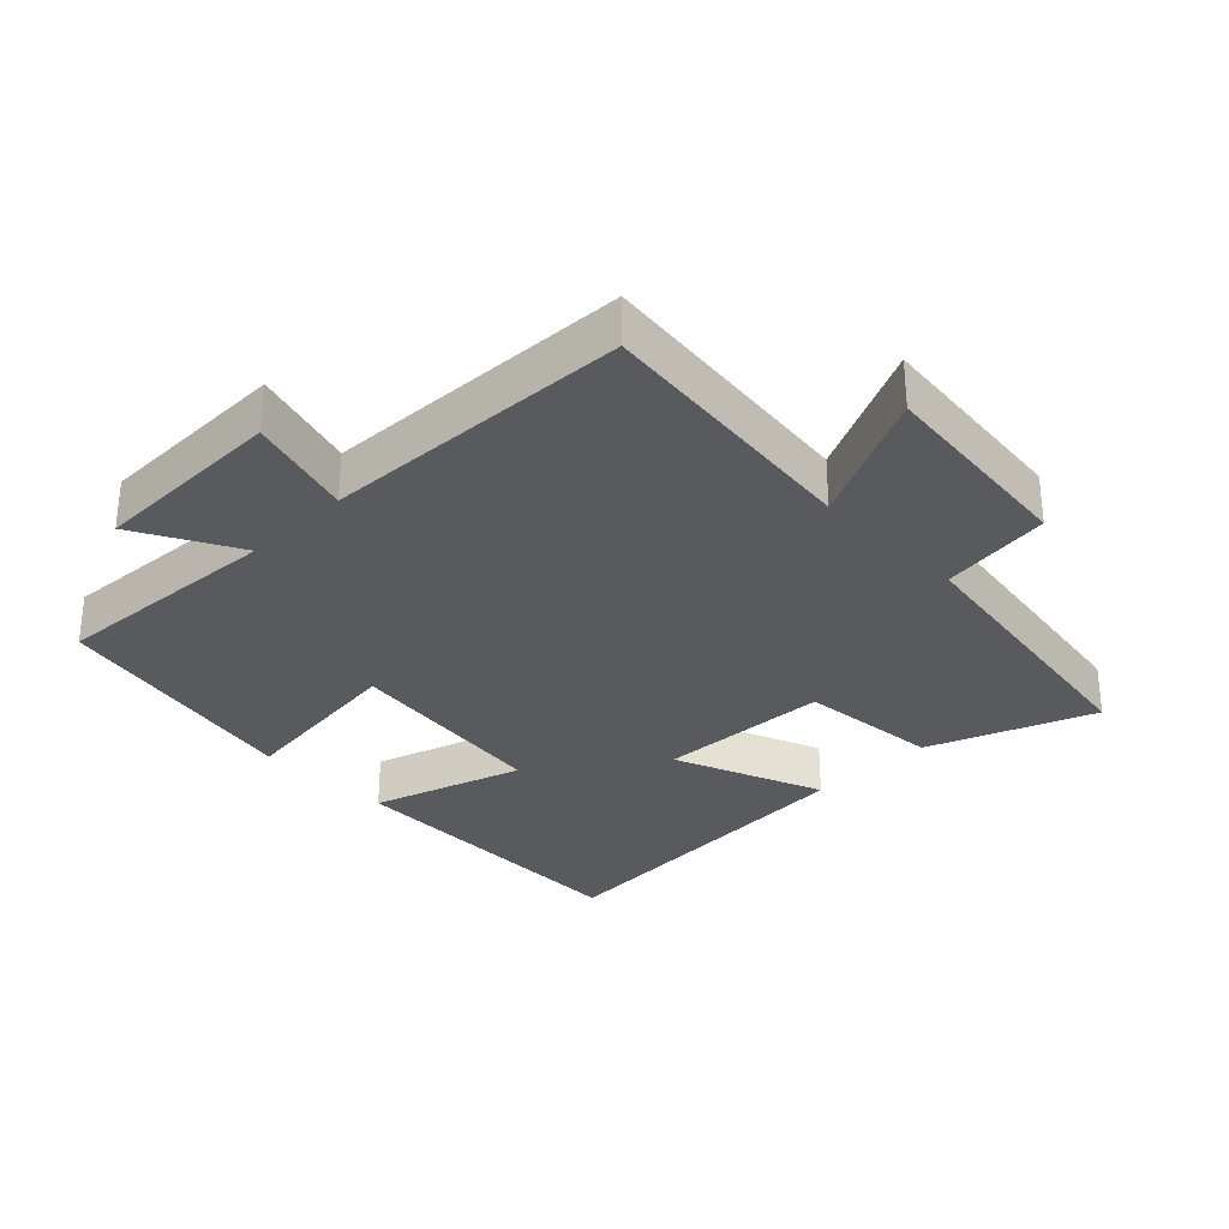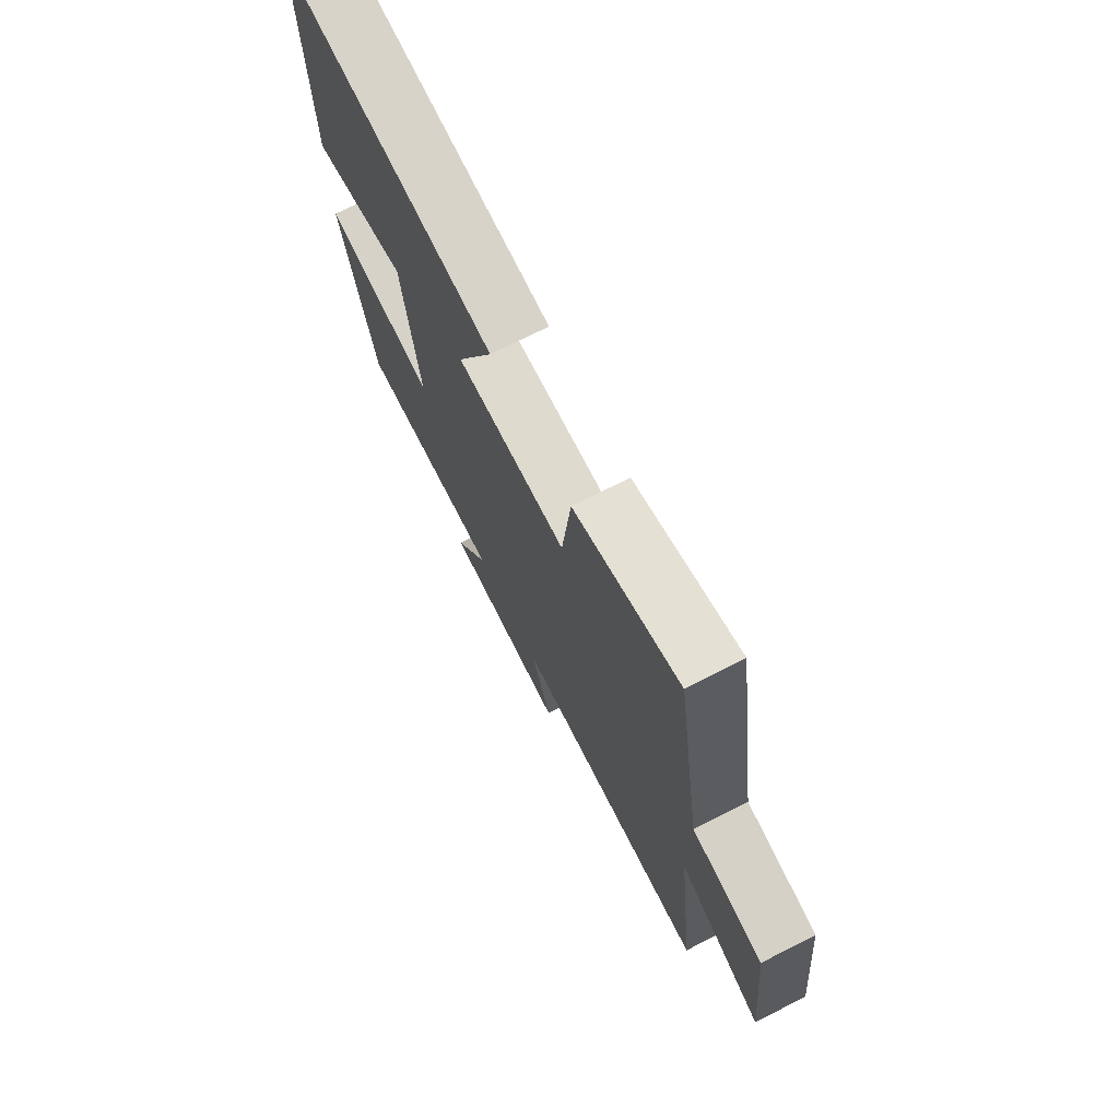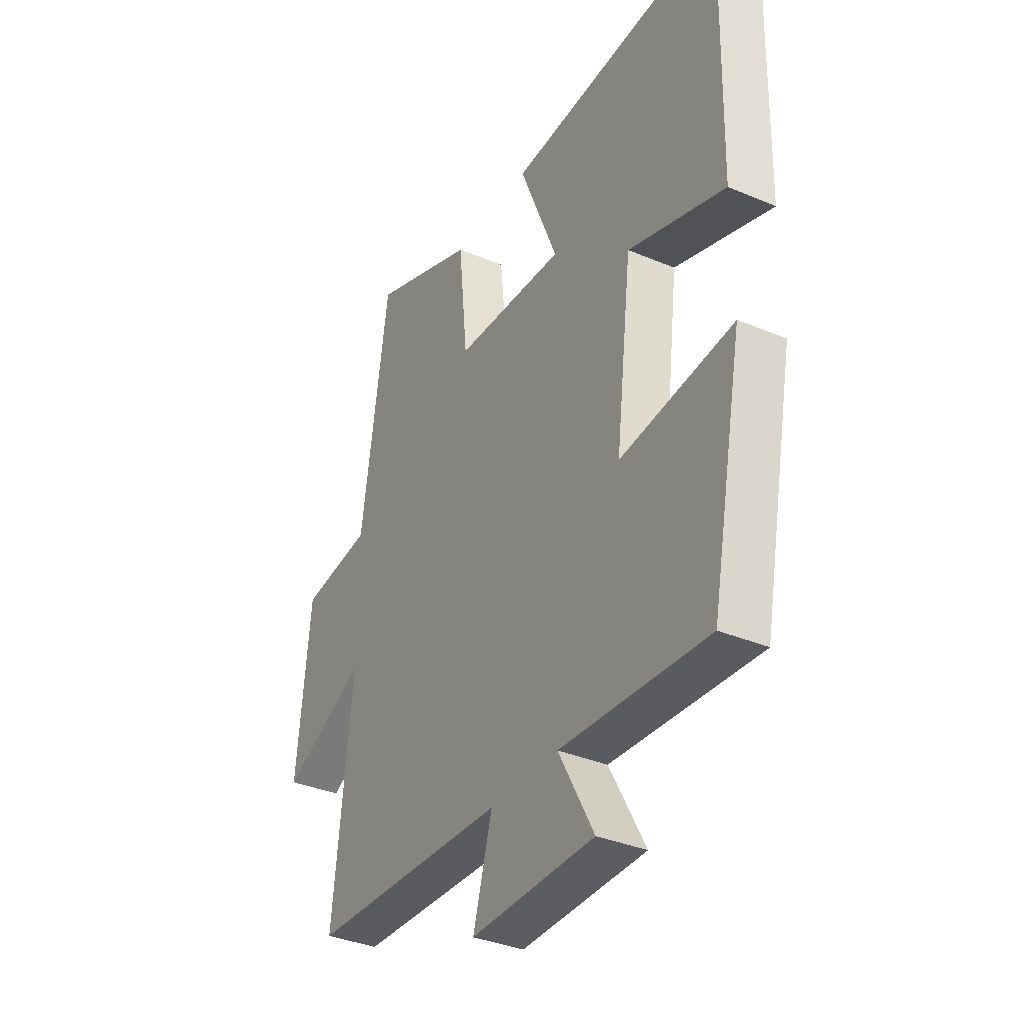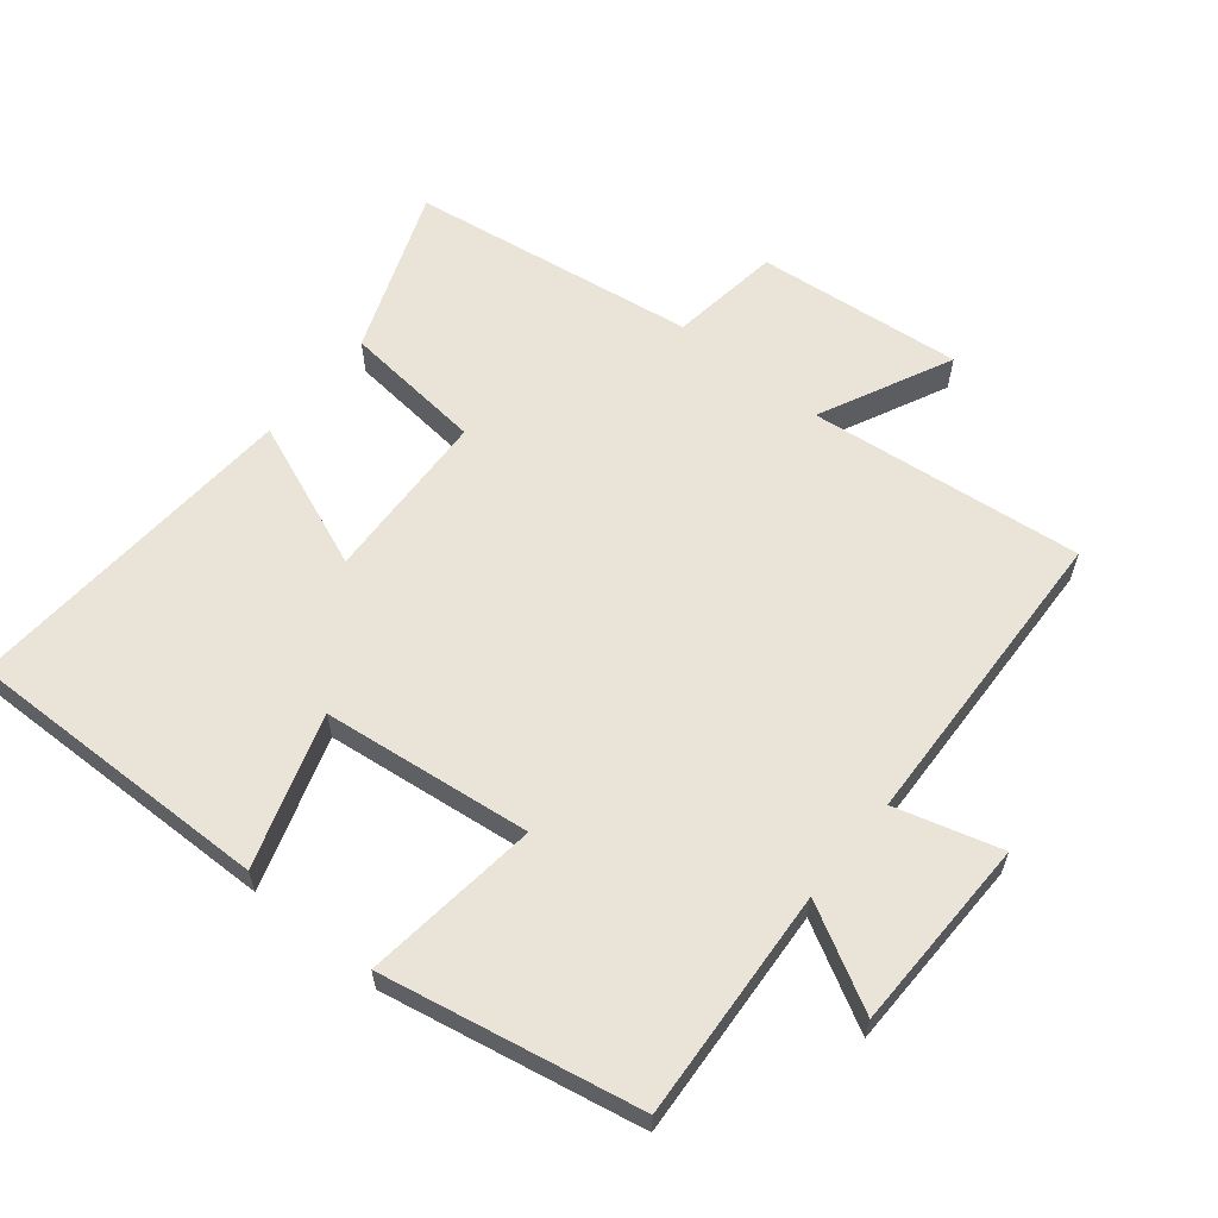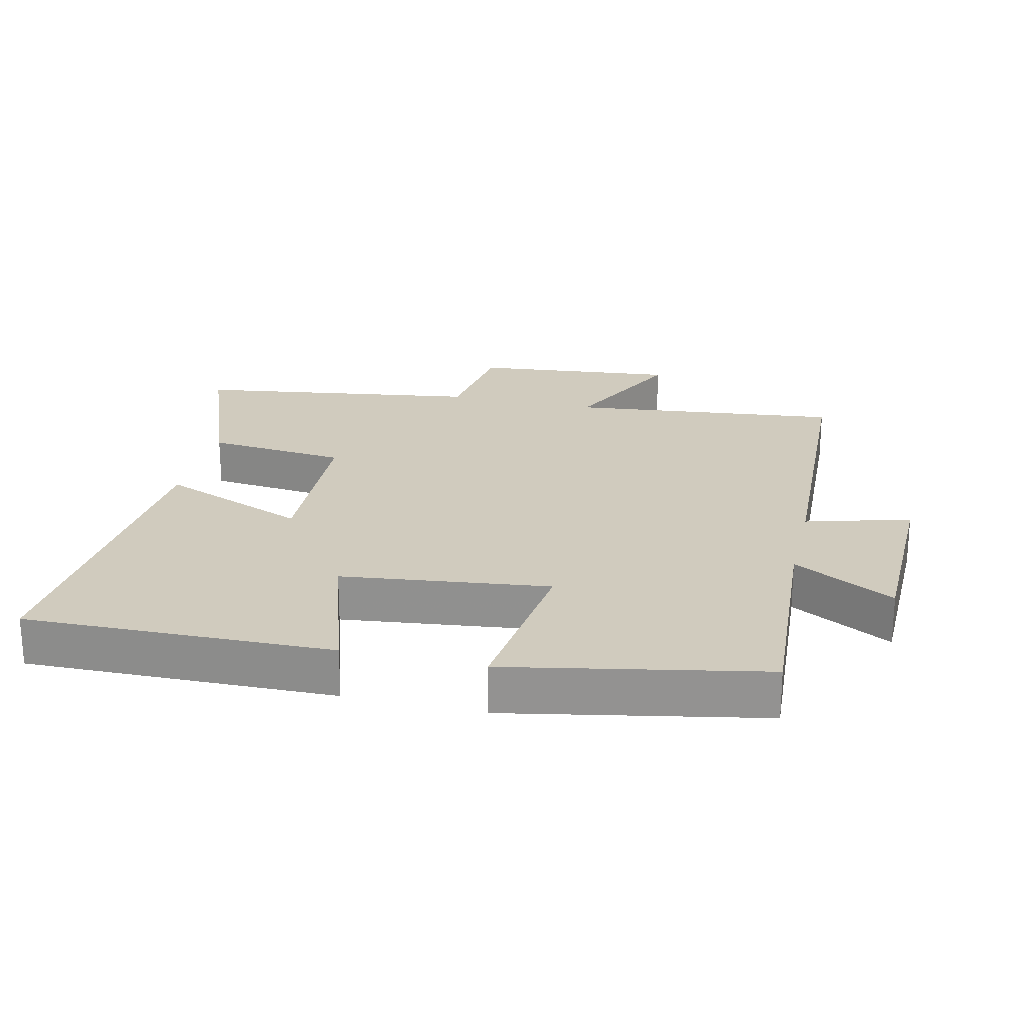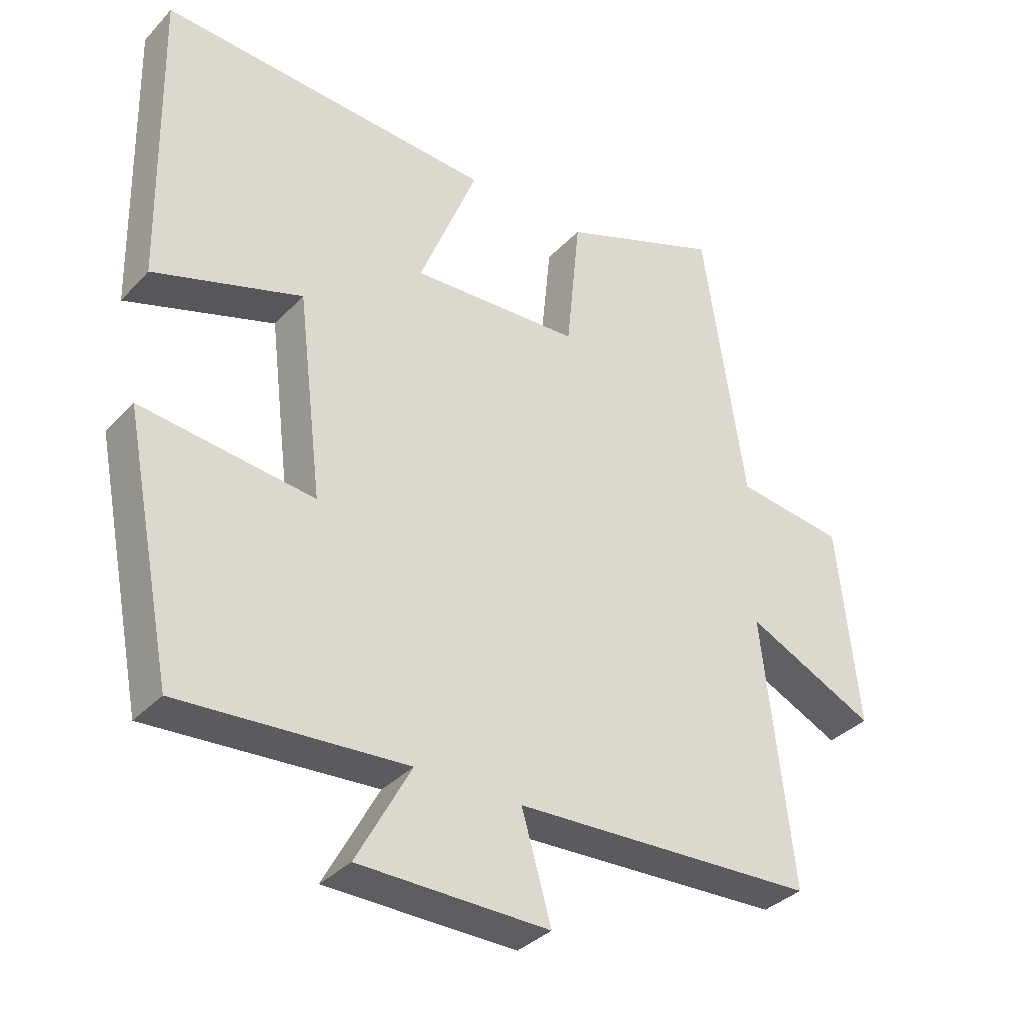
<metadata>
{"format":"obj","ext":"obj","renderer":"f3d","projection":"perspective","resolution":1024,"background":"white","views":[{"elev":-31.1,"azim":-135.5,"up":"+Y"},{"elev":73.3,"azim":-116.8,"up":"+Z"},{"elev":-35.4,"azim":60.7,"up":"+Z"},{"elev":61.0,"azim":129.3,"up":"+Y"},{"elev":23.3,"azim":103.3,"up":"+Y"},{"elev":-35.2,"azim":143.5,"up":"+Z"}]}
</metadata>
<code>
v 0.424 0.07 -0.523
v 0.079 0.07 -0.5
v 0.162 0.07 -0.653
v -0.128 0.07 -0.657
v -0.083 0.07 -0.5
v -0.546 0.07 -0.48
v -0.5 0.07 -0.071
v -0.698 0.07 -0.165
v -0.666 0.07 0.143
v -0.5 0.07 0.165
v -0.436 0.07 0.594
v -0.19 0.07 0.5
v -0.169 0.07 0.289
v 0.089 0.07 0.277
v 0 0.07 0.5
v 0.51 0.07 0.532
v 0.5 0.07 0.069
v 0.274 0.07 0.142
v 0.236 0.07 -0.17
v 0.5 0.07 -0.139
v 0.424 0 -0.523
v 0.079 0 -0.5
v 0.162 0 -0.653
v -0.128 0 -0.657
v -0.083 0 -0.5
v -0.546 0 -0.48
v -0.5 0 -0.071
v -0.698 0 -0.165
v -0.666 0 0.143
v -0.5 0 0.165
v -0.436 0 0.594
v -0.19 0 0.5
v -0.169 0 0.289
v 0.089 0 0.277
v 0 0 0.5
v 0.51 0 0.532
v 0.5 0 0.069
v 0.274 0 0.142
v 0.236 0 -0.17
v 0.5 0 -0.139
f 19 20 1 2
f 18 19 2
f 16 17 18
f 15 16 18
f 14 15 18
f 13 14 18 2
f 10 11 12 13
f 10 13 2
f 7 8 9 10
f 7 10 2 3
f 5 6 7
f 5 7 3
f 3 4 5
f 22 21 40 39
f 22 39 38
f 38 37 36
f 38 36 35
f 38 35 34
f 22 38 34 33
f 33 32 31 30
f 22 33 30
f 30 29 28 27
f 23 22 30 27
f 27 26 25
f 23 27 25
f 25 24 23
f 1 21 22 2
f 2 22 23 3
f 3 23 24 4
f 4 24 25 5
f 5 25 26 6
f 6 26 27 7
f 7 27 28 8
f 8 28 29 9
f 9 29 30 10
f 10 30 31 11
f 11 31 32 12
f 12 32 33 13
f 13 33 34 14
f 14 34 35 15
f 15 35 36 16
f 16 36 37 17
f 17 37 38 18
f 18 38 39 19
f 19 39 40 20
f 20 40 21 1

</code>
